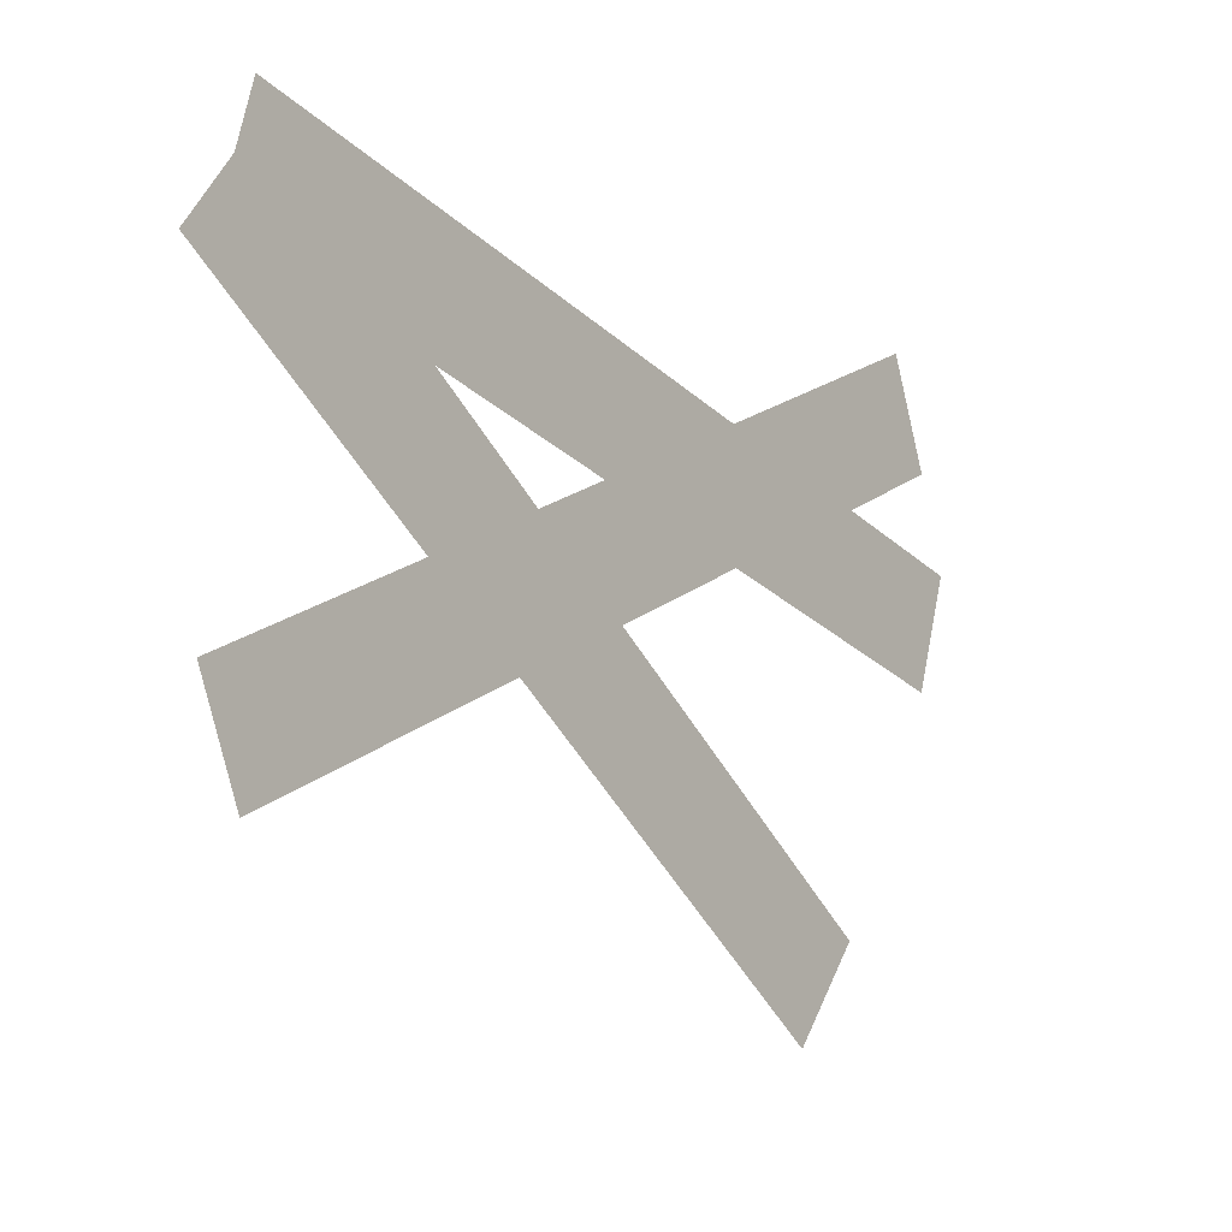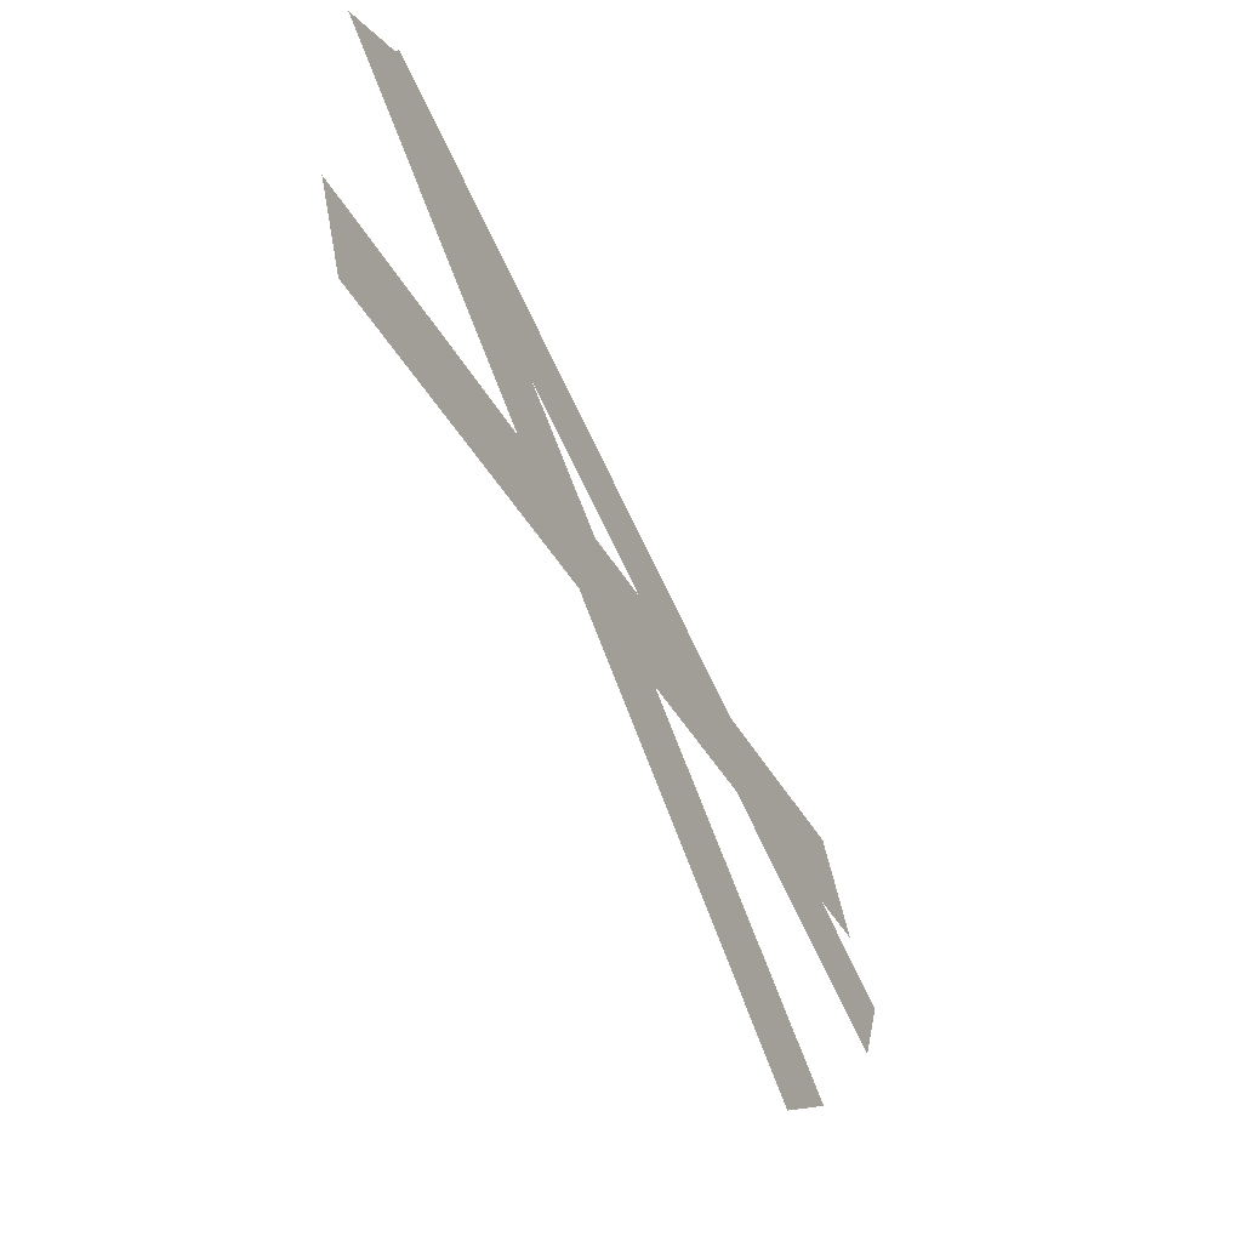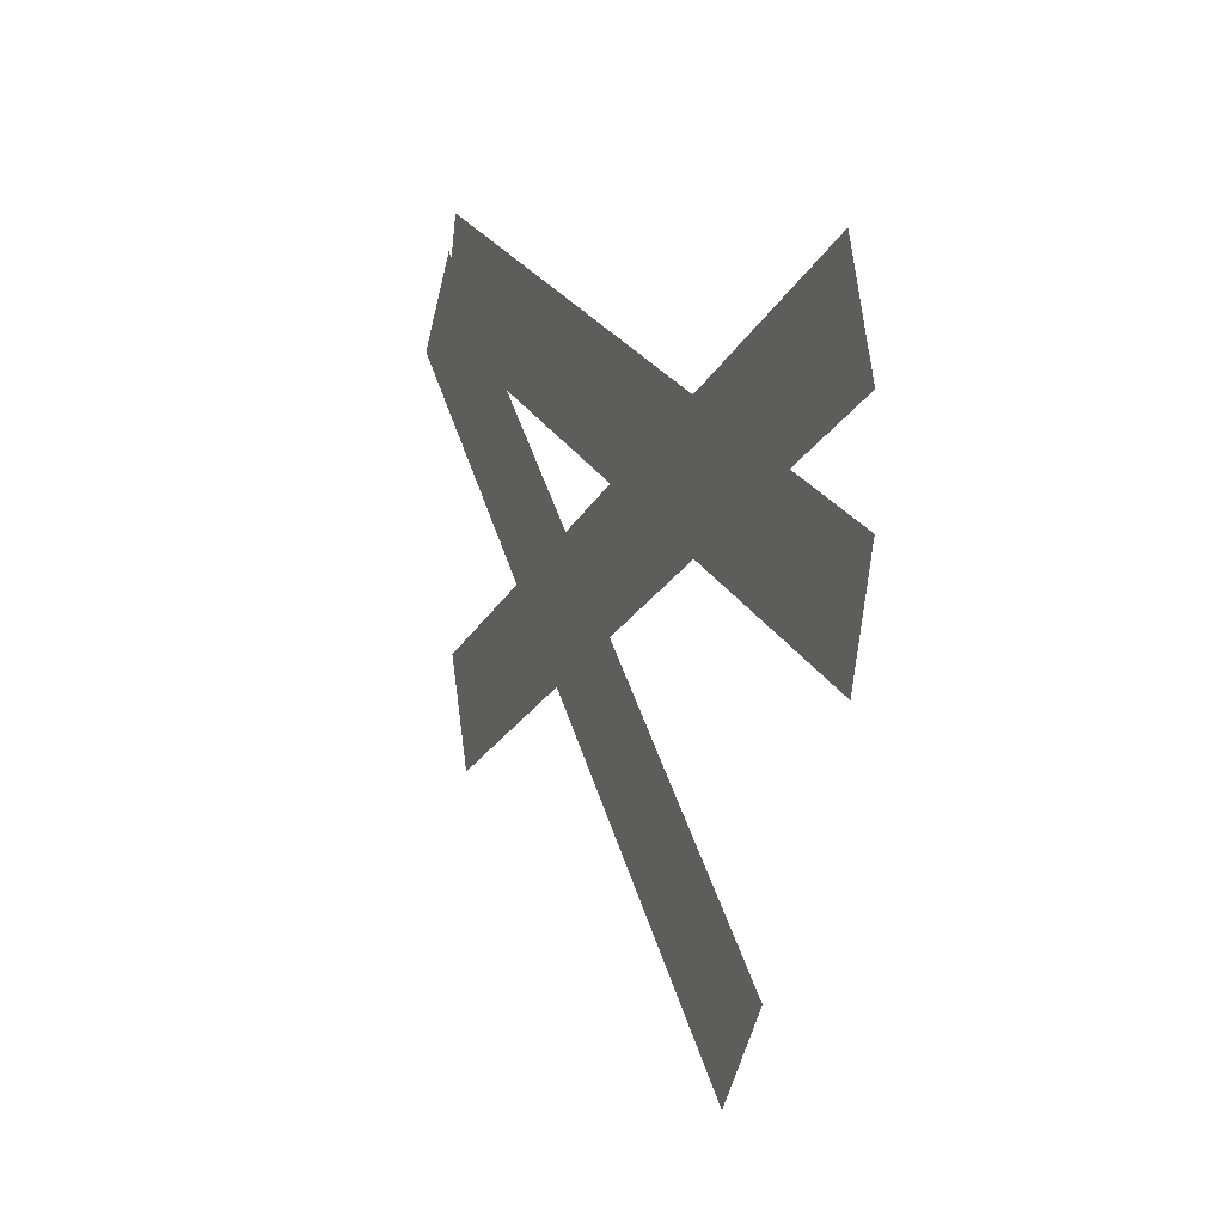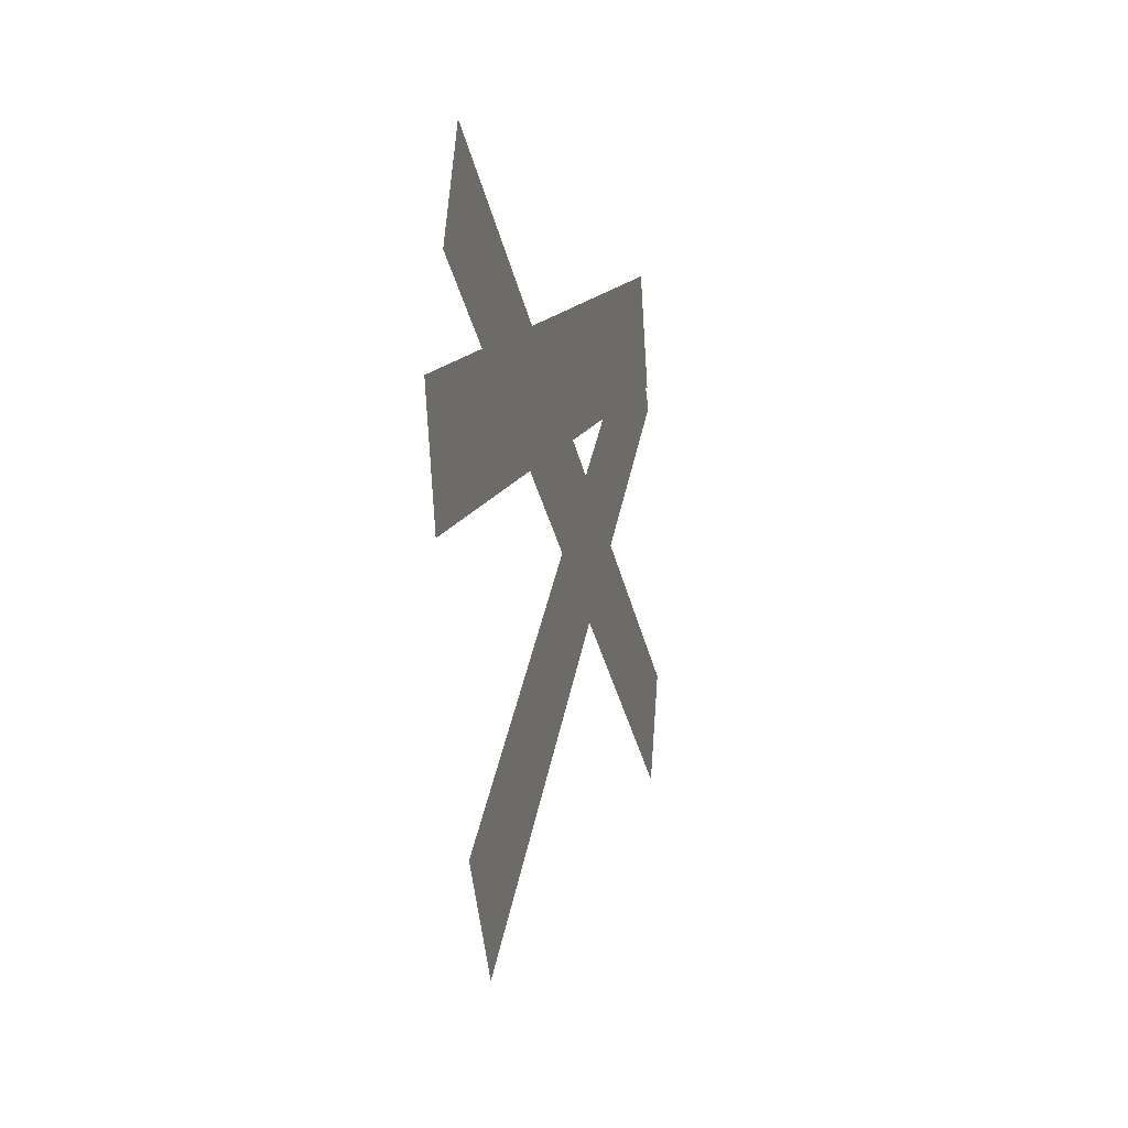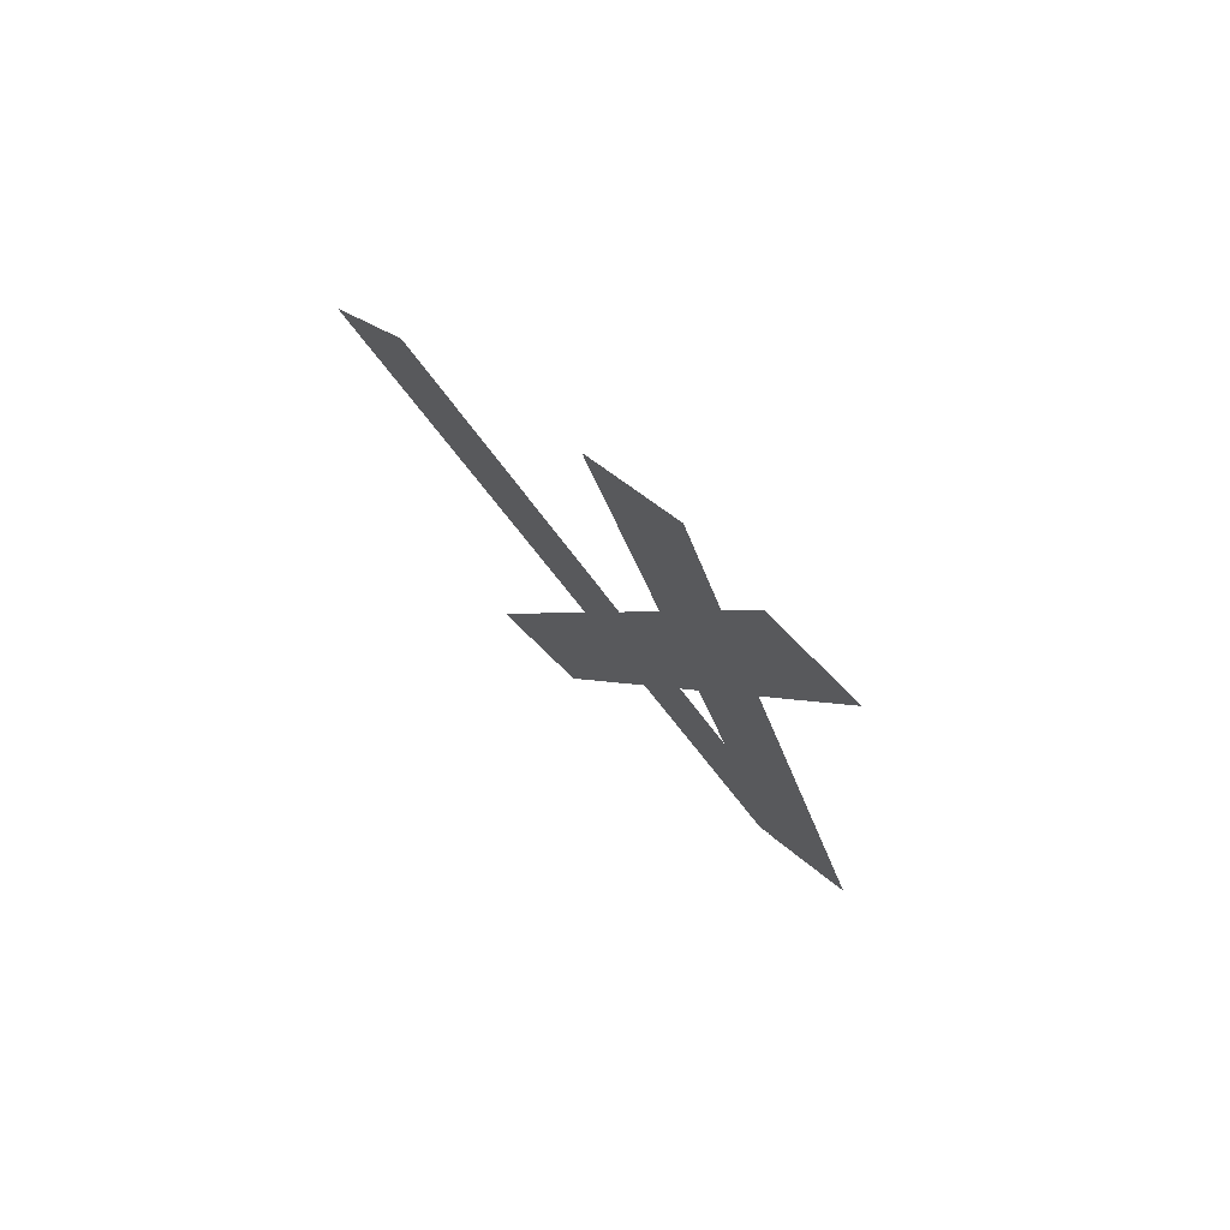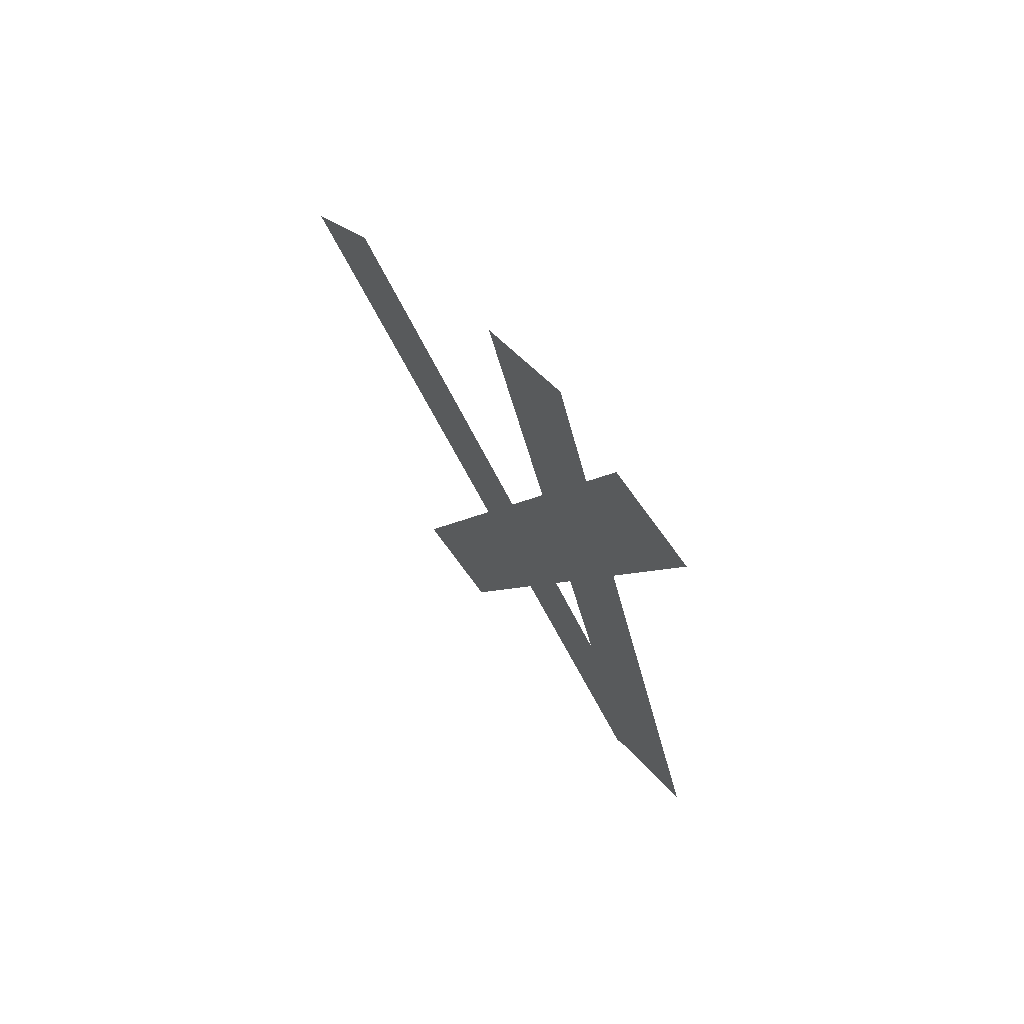
<metadata>
{"format":"obj","ext":"obj","renderer":"f3d","projection":"perspective","resolution":1024,"background":"white","views":[{"elev":-5.4,"azim":-141.1,"up":"+Y"},{"elev":-62.4,"azim":-152.3,"up":"+Y"},{"elev":2.8,"azim":-20.9,"up":"+Y"},{"elev":-7.4,"azim":11.6,"up":"+Y"},{"elev":75.6,"azim":130.9,"up":"+Z"},{"elev":69.4,"azim":140.0,"up":"+Z"}]}
</metadata>
<code>
o Plane.004
v 2.171 1.385 1.72
v 2.171 0.9191 1.901
v 2.171 2.831 5.449
v 2.171 2.365 5.63
v 2.135 3.169 1.893
v 2.135 2.693 1.742
v 2.135 1.959 5.706
v 2.135 1.482 5.554
v 2.109 3.017 1.882
v 2.109 2.627 1.569
v 2.109 0.5141 5.002
v 2.109 0.124 4.689
f 1 2 4 3
f 5 6 8 7
f 9 10 12 11

</code>
